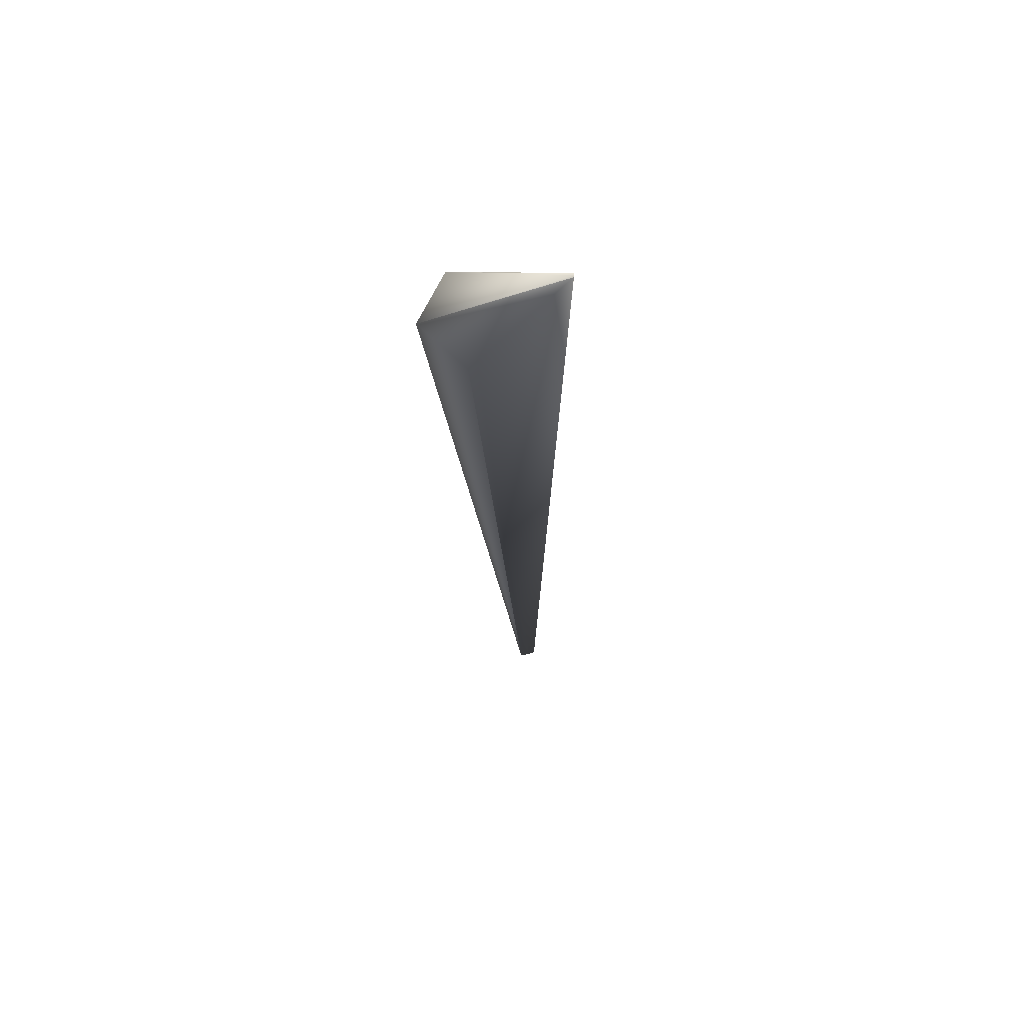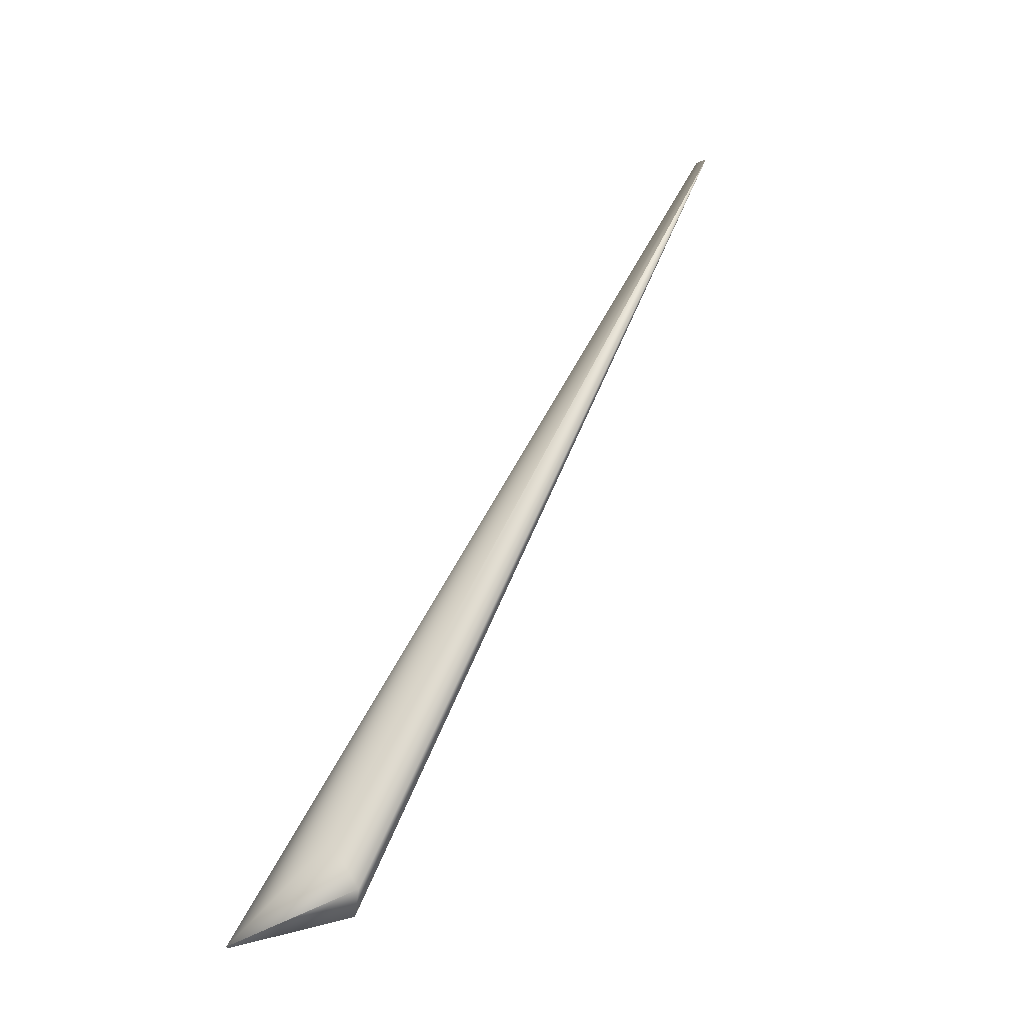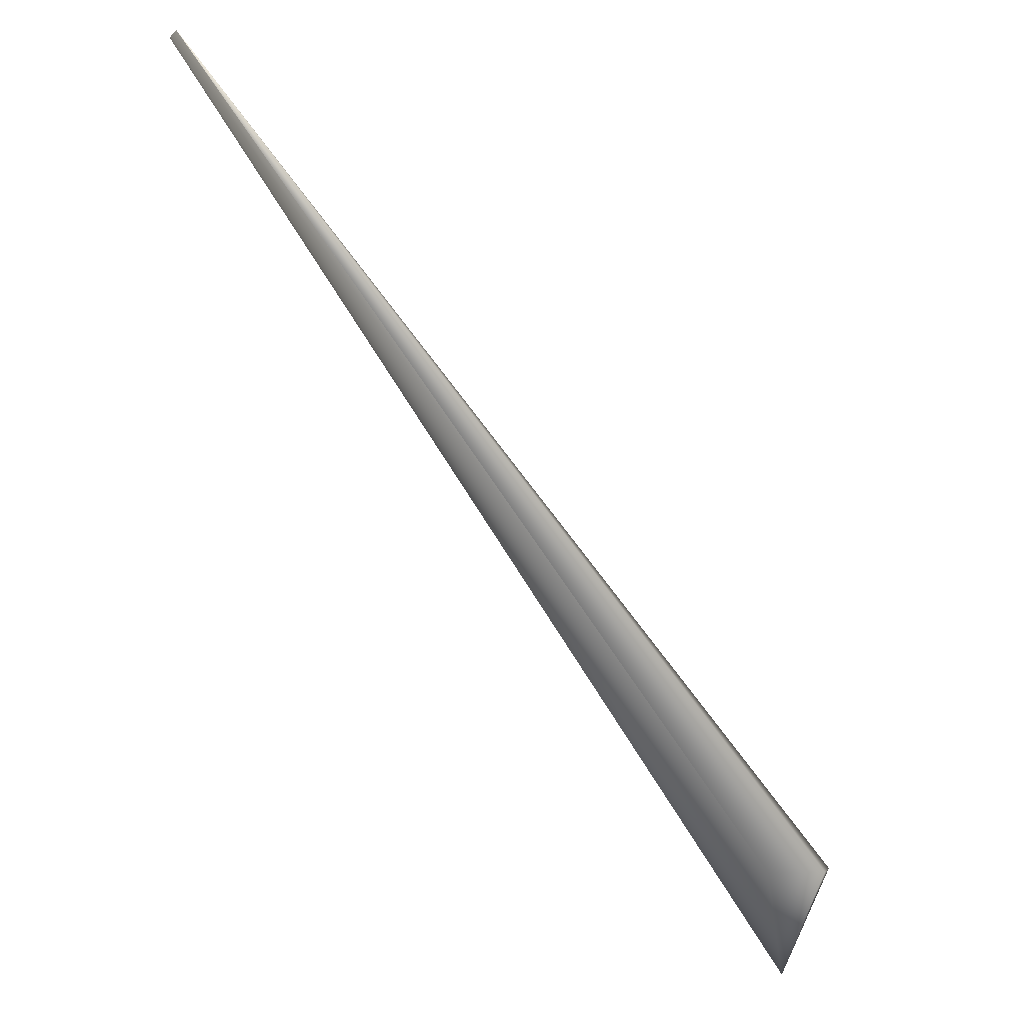
<metadata>
{"format":"obj","ext":"obj","renderer":"f3d","projection":"perspective","resolution":1024,"background":"white","views":[{"elev":-58.7,"azim":-177.9,"up":"+Y"},{"elev":2.2,"azim":40.5,"up":"+Z"},{"elev":-28.2,"azim":48.7,"up":"+Y"}]}
</metadata>
<code>
v -0.02203 0.7906 0.9297
v 0.01733 0.02183 -0.04127
v 0.01731 0.02183 -0.04128
v -0.02234 0.7906 0.9297
v 0 0 0.04858
v 0.01729 0.02184 -0.04128
v 0.01726 0.02185 -0.04129
v 0.01724 0.02186 -0.04129
v 0.01722 0.02186 -0.0413
v 0.0172 0.02187 -0.04131
v 0.01717 0.02188 -0.04131
v 0.01715 0.02189 -0.04131
v 0.01713 0.0219 -0.04132
v 0.01711 0.0219 -0.04133
v 0.01709 0.02191 -0.04133
v 0.01707 0.02192 -0.04134
v -0.02558 0.7907 0.9293
v 0.01705 0.02192 -0.04134
v -0.02586 0.7908 0.9293
v 0.01702 0.02193 -0.04135
v -0.02615 0.7908 0.9292
v 0.017 0.02193 -0.04135
v -0.02643 0.7908 0.9292
v 0.01698 0.02194 -0.04136
v -0.02671 0.7908 0.9292
v 0.01696 0.02195 -0.04136
v -0.02699 0.7908 0.9291
v 0.01694 0.02195 -0.04137
v -0.02727 0.7908 0.9291
v 0.01692 0.02196 -0.04137
v -0.02755 0.7909 0.929
v 0.0169 0.02196 -0.04138
v -0.02783 0.7909 0.929
v 0.01688 0.02197 -0.04138
v -0.0281 0.7909 0.929
v 0.01686 0.02197 -0.04139
v -0.02838 0.7909 0.9289
v 0.01684 0.02198 -0.0414
v -0.02865 0.791 0.9289
v 0.01682 0.02198 -0.0414
v -0.02892 0.791 0.9288
v 0.0168 0.02199 -0.04141
v -0.02919 0.791 0.9288
v 0.01678 0.02199 -0.04141
v -0.02946 0.791 0.9287
v 0.01675 0.022 -0.04142
v -0.02972 0.7911 0.9287
v 0.01673 0.022 -0.04142
v -0.02999 0.7911 0.9287
v 0.01672 0.022 -0.04143
v -0.03025 0.7911 0.9286
v 0.0167 0.02201 -0.04144
v -0.03051 0.7911 0.9286
v 0.01667 0.02201 -0.04144
v -0.03077 0.7912 0.9285
v 0.01666 0.02201 -0.04145
v -0.03103 0.7912 0.9285
v 0.01664 0.02202 -0.04145
v -0.03129 0.7912 0.9284
v 0.01662 0.02202 -0.04146
v -0.03155 0.7912 0.9284
v 0.0166 0.02202 -0.04147
v -0.0318 0.7913 0.9283
v 0.01658 0.02203 -0.04147
v -0.03206 0.7913 0.9283
v 0.01656 0.02203 -0.04148
v -0.03231 0.7913 0.9282
v 0.01654 0.02203 -0.04148
v -0.03256 0.7914 0.9282
v 0.01652 0.02203 -0.04149
v -0.03281 0.7914 0.9281
v 0.0165 0.02203 -0.04149
v -0.03305 0.7914 0.9281
v 0.01648 0.02204 -0.0415
v -0.0333 0.7915 0.928
v 0.01646 0.02204 -0.04151
v -0.03354 0.7915 0.928
v 0.01645 0.02204 -0.04151
v -0.03379 0.7915 0.9279
v 0.01643 0.02204 -0.04152
v -0.03403 0.7916 0.9279
v 0.01641 0.02204 -0.04152
v -0.03426 0.7916 0.9278
v 0.01639 0.02204 -0.04153
v -0.0345 0.7916 0.9277
v 0.01637 0.02204 -0.04153
v -0.03474 0.7917 0.9277
v -0.04062 0.7927 0.9259
v -0.03497 0.7917 0.9276
v -0.03521 0.7917 0.9276
v -0.03544 0.7918 0.9275
v -0.03566 0.7918 0.9275
v -0.03588 0.7918 0.9274
v -0.0361 0.7919 0.9273
v -0.0363 0.7919 0.9273
v -0.03651 0.7919 0.9272
v -0.0367 0.792 0.9272
v -0.03689 0.792 0.9271
v -0.03708 0.792 0.9271
v -0.03726 0.7921 0.927
v -0.03743 0.7921 0.927
v -0.0376 0.7921 0.9269
v -0.03776 0.7922 0.9269
v -0.03792 0.7922 0.9268
v -0.03807 0.7922 0.9268
v -0.03822 0.7922 0.9267
v -0.03837 0.7923 0.9267
v -0.0385 0.7923 0.9266
v -0.03864 0.7923 0.9266
v -0.03877 0.7923 0.9265
v -0.03889 0.7924 0.9265
v -0.03901 0.7924 0.9265
v -0.03912 0.7924 0.9264
v -0.03923 0.7924 0.9264
v -0.03934 0.7925 0.9263
v -0.03944 0.7925 0.9263
v 0.04604 0 0
v -0.03675 0.0433 0.007466
v -0.1006 -0.07156 -0.08008
v 0.0159 0.02199 -0.04169
v -0.1006 -0.07162 -0.08005
v -0.1006 -0.07167 -0.08002
v -0.1005 -0.07172 -0.08
v -0.1005 -0.07178 -0.07997
v -0.1005 -0.07183 -0.07994
v -0.1005 -0.07188 -0.07991
v -0.1005 -0.07194 -0.07988
v -0.1005 -0.07199 -0.07985
v -0.1005 -0.07204 -0.07982
v -0.1004 -0.07209 -0.07979
v -0.1004 -0.07214 -0.07976
v -0.1004 -0.07219 -0.07973
v -0.1004 -0.07224 -0.0797
v -0.1004 -0.07229 -0.07967
v -0.1004 -0.07234 -0.07964
v -0.1004 -0.07239 -0.07962
v -0.1004 -0.07244 -0.07959
v -0.1003 -0.07249 -0.07956
v -0.1003 -0.07254 -0.07952
v -0.1003 -0.07259 -0.07949
v -0.1003 -0.07264 -0.07946
v -0.1003 -0.07268 -0.07943
v -0.1003 -0.07273 -0.0794
v -0.1003 -0.07278 -0.07937
v -0.1003 -0.07283 -0.07934
v -0.1003 -0.07287 -0.07931
v -0.1002 -0.07292 -0.07928
v -0.1002 -0.07296 -0.07925
v -0.1002 -0.07301 -0.07921
v -0.1002 -0.07305 -0.07918
v -0.1002 -0.0731 -0.07915
v -0.1002 -0.07314 -0.07912
v -0.1002 -0.07319 -0.07909
v -0.1002 -0.07323 -0.07905
v -0.1002 -0.07327 -0.07902
v -0.1002 -0.07331 -0.07899
v -0.1002 -0.07336 -0.07895
v -0.1002 -0.0734 -0.07892
v -0.1001 -0.07344 -0.07889
v -0.1001 -0.07348 -0.07885
v -0.1001 -0.07352 -0.07882
v -0.1001 -0.07356 -0.07878
v 0.01635 0.02204 -0.04154
v 0.01633 0.02204 -0.04155
v 0.01632 0.02204 -0.04155
v 0.0163 0.02204 -0.04156
v 0.01628 0.02204 -0.04156
v 0.01627 0.02204 -0.04157
v 0.01625 0.02204 -0.04157
v 0.01623 0.02204 -0.04158
v 0.01622 0.02204 -0.04158
v 0.0162 0.02204 -0.04159
v 0.01614 0.02204 -0.04161
v 0.01613 0.02204 -0.04161
v 0.01612 0.02203 -0.04161
v 0.01611 0.02203 -0.04162
v 0.0161 0.02203 -0.04162
v 0.01608 0.02203 -0.04163
v 0.01607 0.02203 -0.04163
v 0.01606 0.02203 -0.04163
v 0.01605 0.02202 -0.04164
v 0.01603 0.02202 -0.04164
v 0.01601 0.02202 -0.04165
v 0.016 0.02202 -0.04165
v 0.01599 0.02202 -0.04166
v 0.01599 0.02201 -0.04166
v 0.01598 0.02201 -0.04166
v 0.01597 0.02201 -0.04166
v 0.01597 0.02201 -0.04167
v 0.01596 0.02201 -0.04167
v 0.01595 0.02201 -0.04167
v 0.01595 0.02201 -0.04167
v 0.01594 0.02201 -0.04167
v 0.01594 0.022 -0.04168
v 0.01593 0.022 -0.04168
v 0.01593 0.022 -0.04168
v 0.01592 0.022 -0.04168
v -0.1001 -0.0736 -0.07875
v -0.1001 -0.07364 -0.07871
v -0.1001 -0.07368 -0.07868
v -0.1001 -0.07372 -0.07865
v -0.1001 -0.07376 -0.07861
v -0.1001 -0.07379 -0.07857
v -0.1001 -0.07383 -0.07854
v -0.1001 -0.07387 -0.0785
v -0.1001 -0.0739 -0.07847
v -0.1001 -0.07394 -0.07843
v -0.1001 -0.07397 -0.0784
v -0.1001 -0.07403 -0.07833
v -0.1001 -0.07406 -0.0783
v -0.1 -0.0742 -0.07814
v -0.1 -0.07422 -0.07811
v -0.1 -0.07425 -0.07808
v -0.1 -0.07427 -0.07805
v -0.1 -0.07429 -0.07802
v -0.1 -0.07431 -0.078
v -0.1 -0.07433 -0.07797
v -0.1 -0.07435 -0.07795
v -0.1 -0.07437 -0.07792
v -0.1 -0.0744 -0.07787
v -0.1 -0.07463 -0.07754
v -0.02264 0.7906 0.9296
v -0.02529 0.7907 0.9293
v -0.02294 0.7906 0.9296
v -0.025 0.7907 0.9294
v -0.02324 0.7906 0.9296
v -0.02471 0.7907 0.9294
v -0.02353 0.7906 0.9295
v -0.02442 0.7907 0.9294
v -0.02383 0.7907 0.9295
v -0.02412 0.7907 0.9295
v -0.1001 -0.074 -0.07836
v -0.1001 -0.07409 -0.07826
v 0.01619 0.02204 -0.04159
v -0.1001 -0.07412 -0.07823
v 0.01617 0.02204 -0.0416
v -0.1001 -0.07415 -0.0782
v 0.01616 0.02204 -0.0416
v -0.1 -0.07417 -0.07817
v 0.01604 0.02202 -0.04164
v -0.1 -0.07439 -0.0779
v 0.01602 0.02202 -0.04165
v -0.1 -0.07442 -0.07785
v -0.1 -0.07444 -0.07783
v -0.1 -0.07445 -0.07781
v -0.1 -0.07447 -0.07779
v -0.1 -0.07448 -0.07777
v -0.1 -0.07449 -0.07775
v -0.1 -0.0745 -0.07773
v -0.1 -0.07452 -0.07772
v -0.1 -0.07453 -0.0777
v -0.1 -0.07454 -0.07768
v -0.1 -0.07462 -0.07755
v -0.03954 0.7925 0.9263
v -0.03963 0.7925 0.9262
v -0.03972 0.7925 0.9262
v -0.0398 0.7926 0.9262
v -0.03988 0.7926 0.9261
v -0.04032 0.7927 0.926
v -0.03996 0.7926 0.9261
v -0.04022 0.7926 0.926
v -0.04027 0.7927 0.926
v -0.04003 0.7926 0.9261
v -0.04016 0.7926 0.926
v -0.1 -0.07455 -0.07767
v -0.04009 0.7926 0.9261
v -0.1 -0.07456 -0.07765
v -0.1 -0.07457 -0.07764
v -0.1 -0.07457 -0.07763
v -0.1 -0.07458 -0.07762
v -0.1 -0.07459 -0.0776
v -0.04037 0.7927 0.926
v 0.01592 0.022 -0.04168
v -0.1 -0.07459 -0.07759
v -0.04041 0.7927 0.9259
v 0.01591 0.022 -0.04168
v -0.1 -0.0746 -0.07759
v -0.04045 0.7927 0.9259
v 0.01591 0.022 -0.04168
v 0.0159 0.022 -0.04169
v -0.1 -0.07461 -0.07758
v -0.04049 0.7927 0.9259
v 0.01591 0.022 -0.04168
v -0.1 -0.07461 -0.07757
v -0.04052 0.7927 0.9259
v -0.1 -0.07461 -0.07756
v -0.04054 0.7927 0.9259
v -0.1 -0.07462 -0.07756
v -0.04057 0.7927 0.9259
v -0.1 -0.07462 -0.07755
v -0.04059 0.7927 0.9259
v -0.0406 0.7927 0.9259
v 0.0159 0.02199 -0.04169
v -0.04061 0.7927 0.9259
f 1 2 3
f 1 4 5
f 1 3 6
f 1 6 7
f 1 7 8
f 1 8 9
f 1 9 10
f 1 10 11
f 1 11 12
f 1 12 13
f 1 13 14
f 1 14 15
f 1 15 16
f 1 17 4
f 1 16 18
f 1 19 17
f 1 18 20
f 1 21 19
f 1 20 22
f 1 23 21
f 1 22 24
f 1 25 23
f 1 24 26
f 1 27 25
f 1 26 28
f 1 29 27
f 1 28 30
f 1 31 29
f 1 30 32
f 1 33 31
f 1 32 34
f 1 35 33
f 1 34 36
f 1 37 35
f 1 36 38
f 1 39 37
f 1 38 40
f 1 41 39
f 1 40 42
f 1 43 41
f 1 42 44
f 1 45 43
f 1 44 46
f 1 47 45
f 1 46 48
f 1 49 47
f 1 48 50
f 1 51 49
f 1 50 52
f 1 53 51
f 1 52 54
f 1 55 53
f 1 54 56
f 1 57 55
f 1 56 58
f 1 59 57
f 1 58 60
f 1 61 59
f 1 60 62
f 1 63 61
f 1 62 64
f 1 65 63
f 1 64 66
f 1 67 65
f 1 66 68
f 1 69 67
f 1 68 70
f 1 71 69
f 1 70 72
f 1 73 71
f 1 72 74
f 1 75 73
f 1 74 76
f 1 77 75
f 1 76 78
f 1 79 77
f 1 78 80
f 1 81 79
f 1 80 82
f 1 83 81
f 1 82 84
f 1 85 83
f 1 84 86
f 1 87 85
f 1 86 88
f 1 89 87
f 1 90 89
f 1 91 90
f 1 92 91
f 1 93 92
f 1 94 93
f 1 95 94
f 1 96 95
f 1 97 96
f 1 98 97
f 1 99 98
f 1 100 99
f 1 101 100
f 1 102 101
f 1 103 102
f 1 104 103
f 1 105 104
f 1 106 105
f 1 107 106
f 1 108 107
f 1 109 108
f 1 110 109
f 1 111 110
f 1 112 111
f 1 113 112
f 1 114 113
f 1 115 114
f 1 116 115
f 1 117 2
f 1 5 117
f 1 88 116
f 118 119 88
f 118 88 120
f 118 120 119
f 2 119 120
f 2 121 119
f 2 122 121
f 2 123 122
f 2 124 123
f 2 125 124
f 2 10 3
f 2 126 125
f 2 11 10
f 2 127 126
f 2 12 11
f 2 128 127
f 2 13 12
f 2 129 128
f 2 14 13
f 2 130 129
f 2 15 14
f 2 131 130
f 2 16 15
f 2 132 131
f 2 18 16
f 2 133 132
f 2 20 18
f 2 134 133
f 2 22 20
f 2 135 134
f 2 24 22
f 2 136 135
f 2 26 24
f 2 137 136
f 2 28 26
f 2 138 137
f 2 30 28
f 2 139 138
f 2 32 30
f 2 140 139
f 2 34 32
f 2 141 140
f 2 36 34
f 2 142 141
f 2 38 36
f 2 143 142
f 2 40 38
f 2 144 143
f 2 42 40
f 2 145 144
f 2 44 42
f 2 146 145
f 2 46 44
f 2 147 146
f 2 48 46
f 2 148 147
f 2 50 48
f 2 149 148
f 2 52 50
f 2 150 149
f 2 54 52
f 2 151 150
f 2 56 54
f 2 152 151
f 2 58 56
f 2 153 152
f 2 60 58
f 2 154 153
f 2 62 60
f 2 155 154
f 2 64 62
f 2 156 155
f 2 66 64
f 2 157 156
f 2 68 66
f 2 158 157
f 2 70 68
f 2 159 158
f 2 72 70
f 2 160 159
f 2 74 72
f 2 161 160
f 2 76 74
f 2 162 161
f 2 78 76
f 2 80 78
f 2 82 80
f 2 84 82
f 2 86 84
f 2 163 86
f 2 164 163
f 2 165 164
f 2 166 165
f 2 167 166
f 2 168 167
f 2 169 168
f 2 170 169
f 2 171 170
f 2 172 171
f 2 173 172
f 2 174 173
f 2 175 174
f 2 176 175
f 2 177 176
f 2 178 177
f 2 179 178
f 2 180 179
f 2 181 180
f 2 182 181
f 2 183 182
f 2 184 183
f 2 185 184
f 2 186 185
f 2 187 186
f 2 188 187
f 2 189 188
f 2 190 189
f 2 191 190
f 2 192 191
f 2 193 192
f 2 194 193
f 2 195 194
f 2 196 195
f 2 197 196
f 2 117 162
f 2 120 197
f 119 121 123
f 119 123 124
f 119 124 125
f 119 125 126
f 119 126 127
f 119 127 128
f 119 128 129
f 119 129 130
f 119 130 131
f 119 131 132
f 119 132 133
f 119 133 134
f 119 134 135
f 119 135 136
f 119 136 137
f 119 137 138
f 119 138 139
f 119 139 140
f 119 140 141
f 119 141 142
f 119 142 143
f 119 143 144
f 119 144 145
f 119 145 146
f 119 146 147
f 119 147 148
f 119 148 149
f 119 149 150
f 119 150 151
f 119 151 152
f 119 152 153
f 119 153 154
f 119 154 155
f 119 155 156
f 119 156 157
f 119 157 158
f 119 158 159
f 119 159 160
f 119 160 161
f 119 161 162
f 119 162 198
f 119 198 199
f 119 199 200
f 119 200 201
f 119 201 202
f 119 202 203
f 119 203 204
f 119 204 205
f 119 205 206
f 119 206 207
f 119 207 208
f 119 208 209
f 119 209 210
f 119 210 211
f 119 211 212
f 119 212 213
f 119 213 214
f 119 214 215
f 119 215 216
f 119 216 217
f 119 217 218
f 119 218 219
f 119 219 220
f 119 220 221
f 119 221 88
f 4 222 5
f 4 223 222
f 4 17 223
f 3 9 6
f 3 10 9
f 121 122 123
f 222 224 5
f 222 225 224
f 222 223 225
f 6 8 7
f 6 9 8
f 224 226 5
f 224 227 226
f 224 225 227
f 226 228 5
f 226 229 228
f 226 227 229
f 228 230 5
f 228 231 230
f 228 229 231
f 230 231 5
f 231 229 5
f 229 227 5
f 227 225 5
f 225 223 5
f 223 17 5
f 17 19 5
f 19 21 5
f 21 23 5
f 23 25 5
f 25 27 5
f 27 29 5
f 29 31 5
f 31 33 5
f 33 35 5
f 35 37 5
f 37 39 5
f 39 41 5
f 41 43 5
f 43 45 5
f 45 47 5
f 47 49 5
f 49 51 5
f 51 53 5
f 53 55 5
f 55 57 5
f 57 59 5
f 59 61 5
f 61 63 5
f 63 65 5
f 65 67 5
f 67 69 5
f 69 71 5
f 71 73 5
f 73 75 5
f 75 77 5
f 77 79 5
f 162 117 198
f 79 81 5
f 198 117 199
f 81 83 5
f 199 117 200
f 83 85 5
f 200 117 201
f 85 87 5
f 201 117 202
f 87 89 5
f 86 163 88
f 202 117 203
f 89 90 5
f 163 164 88
f 203 117 204
f 90 91 221
f 90 221 5
f 164 165 88
f 204 117 205
f 91 92 221
f 165 166 88
f 205 117 206
f 92 93 221
f 166 167 88
f 206 117 207
f 93 94 221
f 167 168 88
f 207 117 208
f 94 95 221
f 168 169 88
f 208 232 209
f 208 117 232
f 95 96 221
f 169 170 88
f 232 117 209
f 96 97 221
f 170 171 88
f 209 117 210
f 97 98 221
f 171 172 88
f 210 233 211
f 210 117 233
f 98 99 221
f 172 234 88
f 172 173 234
f 233 235 211
f 233 117 235
f 99 100 221
f 234 236 88
f 234 173 236
f 235 237 211
f 235 117 237
f 100 101 221
f 236 238 88
f 236 173 238
f 237 239 211
f 237 117 239
f 101 102 221
f 238 173 88
f 239 117 211
f 102 103 221
f 173 174 88
f 211 117 212
f 103 104 221
f 174 175 88
f 212 117 213
f 104 105 221
f 175 176 88
f 213 117 214
f 105 106 221
f 176 177 88
f 214 117 215
f 106 107 221
f 177 178 88
f 215 117 216
f 107 108 221
f 178 179 88
f 216 117 217
f 108 109 221
f 179 180 88
f 217 117 218
f 109 110 221
f 180 181 88
f 218 117 219
f 110 111 221
f 181 240 88
f 181 182 240
f 219 241 220
f 219 117 241
f 111 112 221
f 240 182 88
f 241 117 220
f 112 113 221
f 182 242 88
f 182 183 242
f 220 243 244
f 220 244 245
f 220 245 246
f 220 246 247
f 220 247 248
f 220 248 249
f 220 249 250
f 220 250 251
f 220 251 252
f 220 252 253
f 220 253 221
f 220 117 243
f 113 114 221
f 242 183 88
f 243 117 244
f 114 115 221
f 183 184 88
f 244 117 245
f 115 116 221
f 184 185 88
f 245 117 246
f 116 254 221
f 116 88 254
f 185 186 88
f 246 117 247
f 254 255 221
f 254 88 255
f 186 187 88
f 247 117 248
f 255 256 221
f 255 88 256
f 187 188 88
f 248 117 249
f 256 257 221
f 256 88 257
f 188 189 88
f 249 117 250
f 257 258 221
f 257 259 258
f 257 88 259
f 189 190 88
f 250 117 251
f 258 260 221
f 258 261 260
f 258 262 261
f 258 259 262
f 190 191 88
f 251 117 252
f 260 263 221
f 260 264 263
f 260 261 264
f 191 192 88
f 252 265 253
f 252 117 265
f 263 266 221
f 263 264 266
f 192 193 88
f 265 267 253
f 265 117 267
f 266 264 221
f 193 194 88
f 267 268 253
f 267 117 268
f 264 261 221
f 194 195 88
f 268 269 253
f 268 117 269
f 261 262 221
f 195 196 88
f 269 270 253
f 269 117 270
f 262 259 221
f 196 197 88
f 270 271 253
f 270 117 271
f 259 272 221
f 259 88 272
f 197 273 88
f 197 120 273
f 271 274 253
f 271 117 274
f 272 275 221
f 272 88 275
f 273 276 88
f 273 120 276
f 274 277 253
f 274 117 277
f 275 278 221
f 275 88 278
f 276 279 88
f 276 280 279
f 276 120 280
f 277 281 253
f 277 117 281
f 278 282 221
f 278 88 282
f 279 283 88
f 279 280 283
f 281 284 253
f 281 117 284
f 282 285 221
f 282 88 285
f 283 280 88
f 284 286 253
f 284 117 286
f 285 287 221
f 285 88 287
f 286 288 253
f 286 117 288
f 287 289 221
f 287 88 289
f 288 290 253
f 288 117 290
f 289 291 221
f 289 88 291
f 290 117 221
f 290 221 253
f 291 292 221
f 291 88 292
f 280 293 88
f 280 120 293
f 292 294 221
f 292 88 294
f 293 120 88
f 294 88 221
f 117 5 221

</code>
